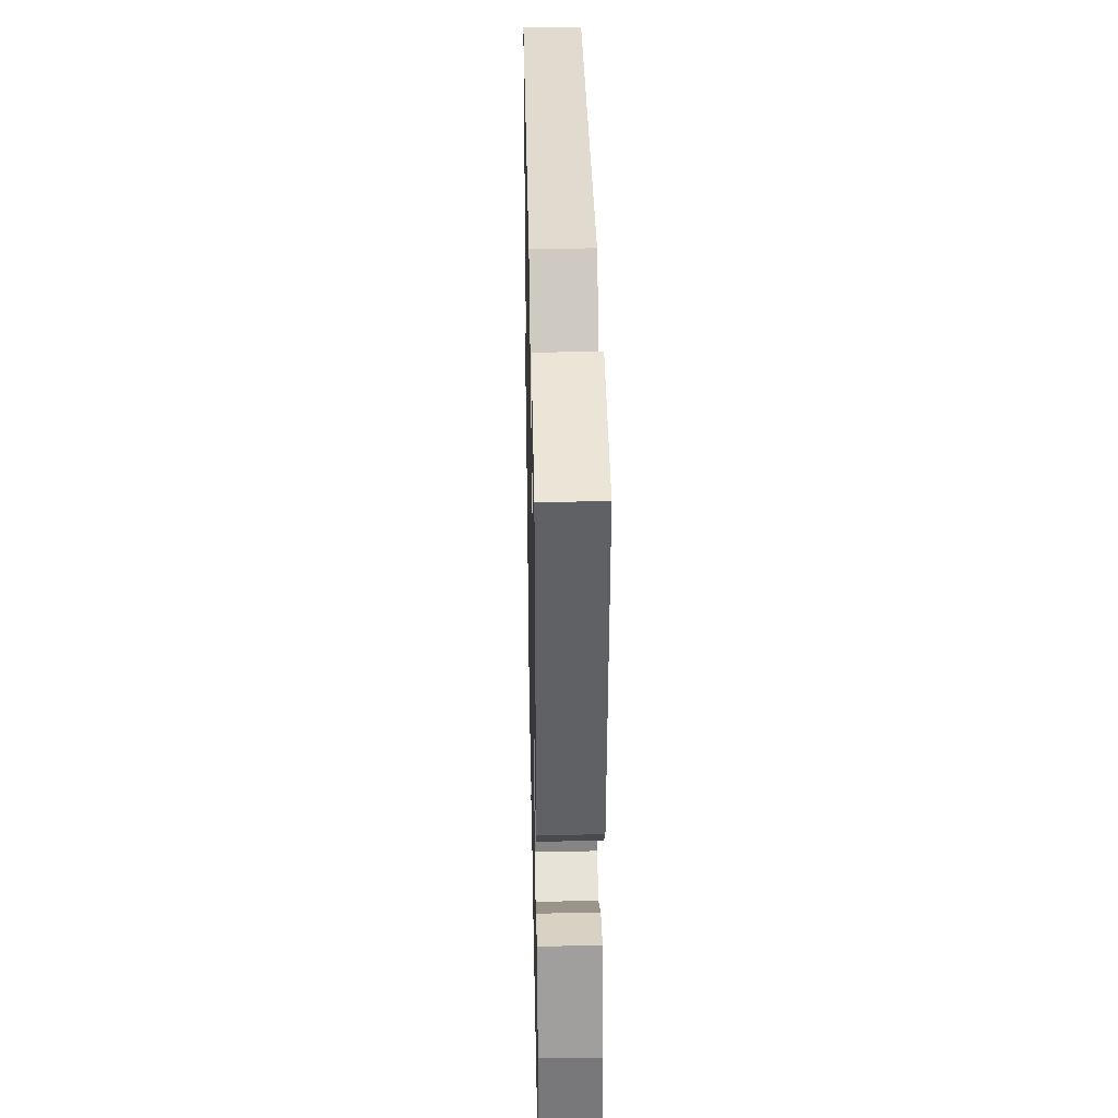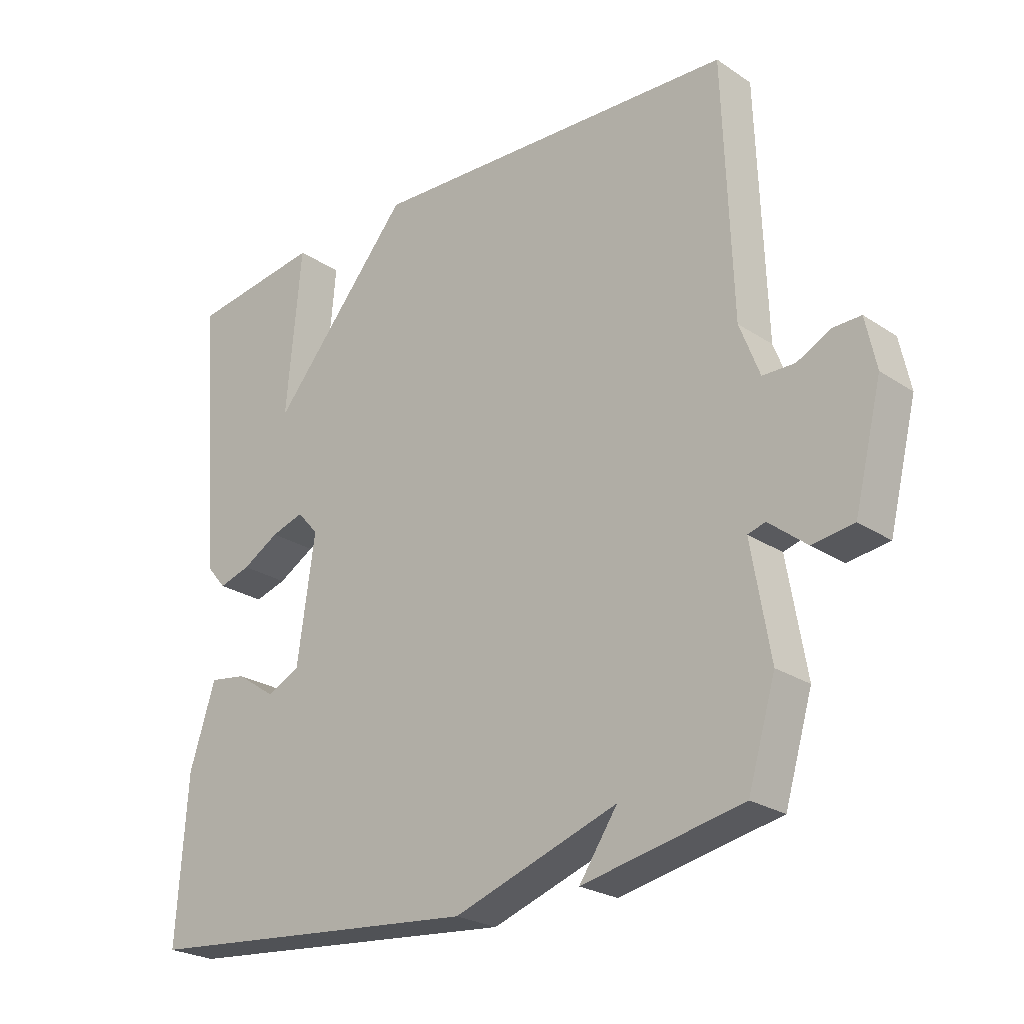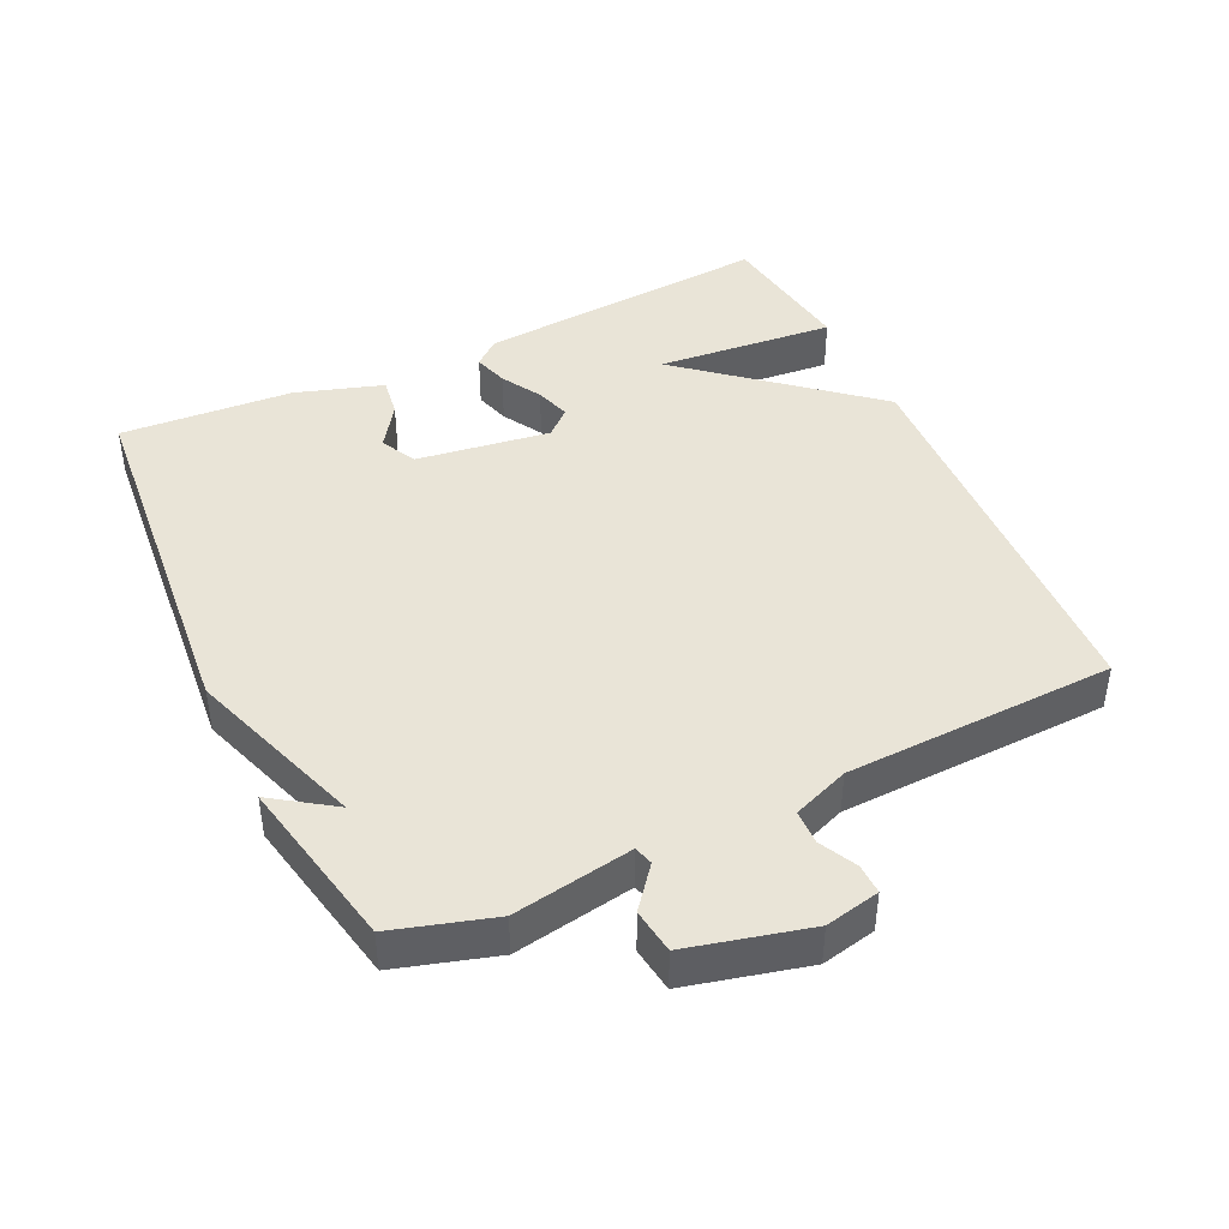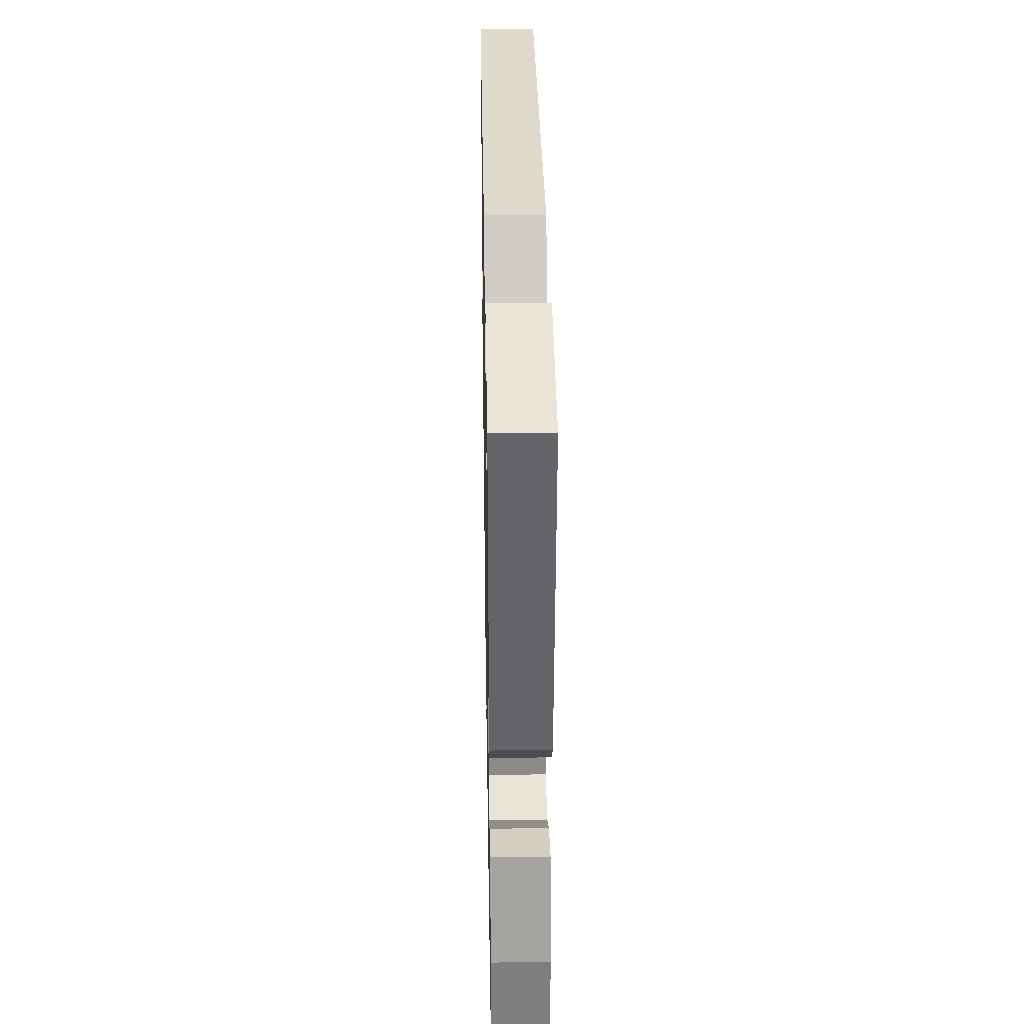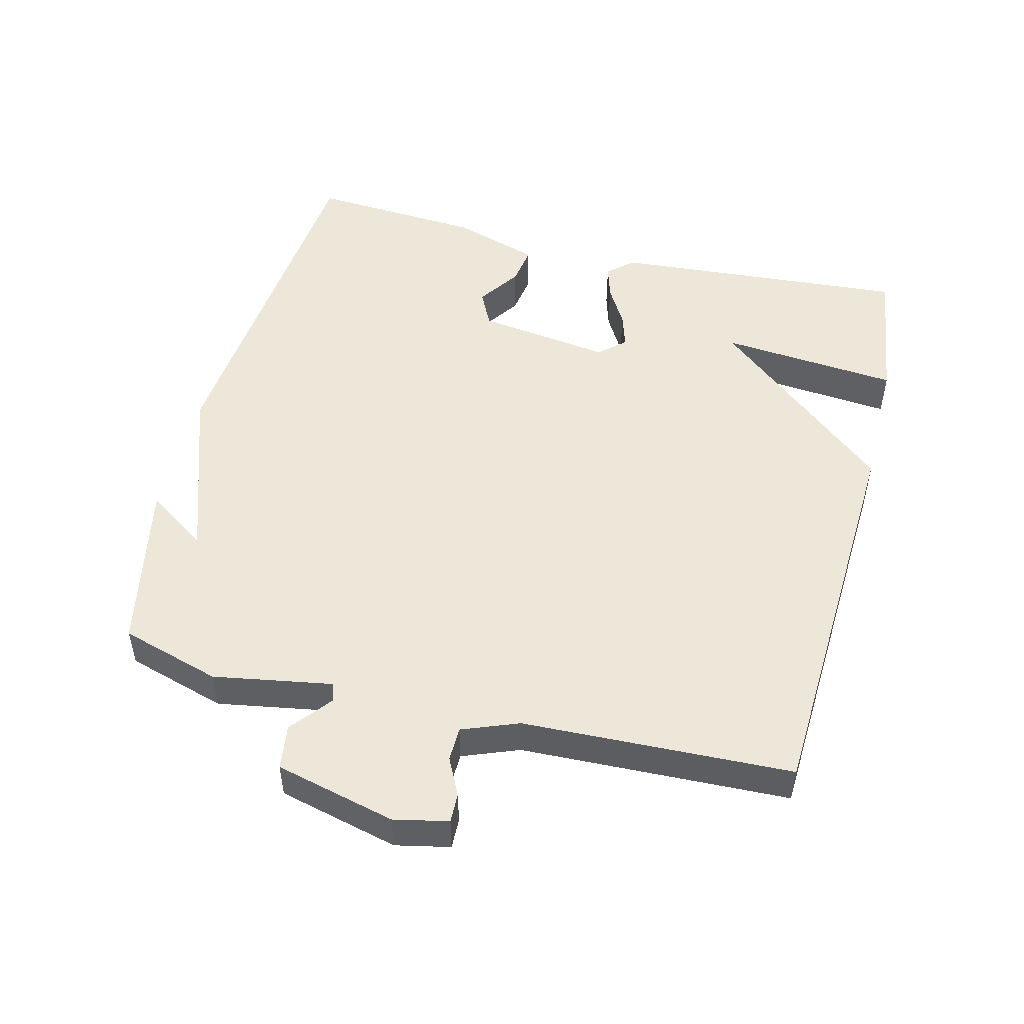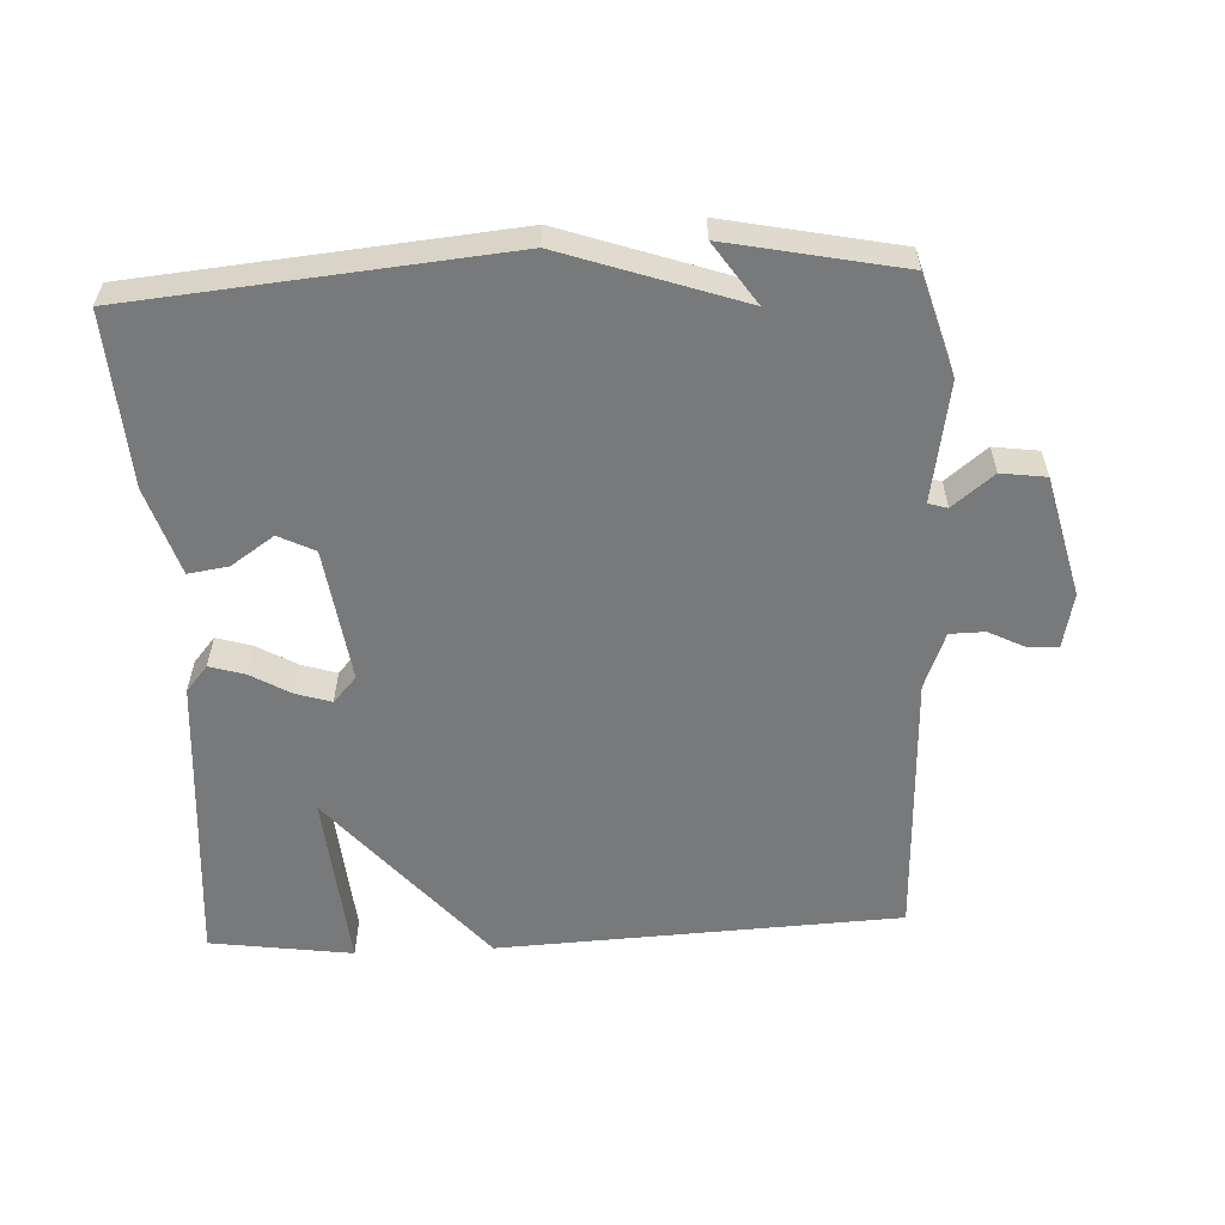
<metadata>
{"format":"obj","ext":"obj","renderer":"f3d","projection":"perspective","resolution":1024,"background":"white","views":[{"elev":36.4,"azim":88.8,"up":"+Z"},{"elev":-24.5,"azim":-137.3,"up":"+Z"},{"elev":43.1,"azim":-115.4,"up":"+Y"},{"elev":34.5,"azim":89.0,"up":"+Z"},{"elev":50.2,"azim":-76.0,"up":"+Y"},{"elev":-57.7,"azim":-177.3,"up":"+Y"}]}
</metadata>
<code>
v 0.5 0.07 0.5
v 0.467 0.07 0.064
v 0.435 0.07 0.026
v 0.384 0.07 0.041
v 0.325 0.07 0.075
v 0.273 0.07 0.091
v 0.239 0.07 0.053
v 0.267 0.07 -0.144
v 0.32 0.07 -0.17
v 0.383 0.07 -0.127
v 0.442 0.07 -0.118
v 0.483 0.07 -0.246
v 0.5 0.07 -0.5
v -0.046 0.07 -0.551
v -0.307 0.07 -0.462
v -0.246 0.07 -0.551
v -0.5 0.07 -0.5
v -0.544 0.07 -0.353
v -0.514 0.07 -0.178
v -0.542 0.07 -0.17
v -0.602 0.07 -0.218
v -0.668 0.07 -0.209
v -0.712 0.07 -0.032
v -0.695 0.07 0.048
v -0.651 0.07 0.047
v -0.597 0.07 0.02
v -0.546 0.07 0.021
v -0.514 0.07 0.104
v -0.5 0.07 0.5
v 0.091 0.07 0.529
v 0.315 0.07 0.266
v 0.291 0.07 0.529
v 0.5 0 0.5
v 0.467 0 0.064
v 0.435 0 0.026
v 0.384 0 0.041
v 0.325 0 0.075
v 0.273 0 0.091
v 0.239 0 0.053
v 0.267 0 -0.144
v 0.32 0 -0.17
v 0.383 0 -0.127
v 0.442 0 -0.118
v 0.483 0 -0.246
v 0.5 0 -0.5
v -0.046 0 -0.551
v -0.307 0 -0.462
v -0.246 0 -0.551
v -0.5 0 -0.5
v -0.544 0 -0.353
v -0.514 0 -0.178
v -0.542 0 -0.17
v -0.602 0 -0.218
v -0.668 0 -0.209
v -0.712 0 -0.032
v -0.695 0 0.048
v -0.651 0 0.047
v -0.597 0 0.02
v -0.546 0 0.021
v -0.514 0 0.104
v -0.5 0 0.5
v 0.091 0 0.529
v 0.315 0 0.266
v 0.291 0 0.529
f 2 3 4
f 1 2 4
f 32 1 4
f 31 32 4
f 28 29 30 31
f 27 28 31
f 24 25 26
f 23 24 26
f 22 23 26
f 21 22 26
f 20 21 26
f 19 20 26 27
f 17 18 19
f 16 17 19
f 15 16 19
f 12 13 14
f 11 12 14
f 10 11 14
f 9 10 14
f 15 19 27
f 14 15 27
f 9 14 27
f 8 9 27
f 31 4 5
f 31 5 6
f 27 31 6 7
f 7 8 27
f 36 35 34
f 36 34 33
f 36 33 64
f 36 64 63
f 63 62 61 60
f 63 60 59
f 58 57 56
f 58 56 55
f 58 55 54
f 58 54 53
f 58 53 52
f 59 58 52 51
f 51 50 49
f 51 49 48
f 51 48 47
f 46 45 44
f 46 44 43
f 46 43 42
f 46 42 41
f 59 51 47
f 59 47 46
f 59 46 41
f 59 41 40
f 37 36 63
f 38 37 63
f 39 38 63 59
f 59 40 39
f 1 33 34 2
f 2 34 35 3
f 3 35 36 4
f 4 36 37 5
f 5 37 38 6
f 6 38 39 7
f 7 39 40 8
f 8 40 41 9
f 9 41 42 10
f 10 42 43 11
f 11 43 44 12
f 12 44 45 13
f 13 45 46 14
f 14 46 47 15
f 15 47 48 16
f 16 48 49 17
f 17 49 50 18
f 18 50 51 19
f 19 51 52 20
f 20 52 53 21
f 21 53 54 22
f 22 54 55 23
f 23 55 56 24
f 24 56 57 25
f 25 57 58 26
f 26 58 59 27
f 27 59 60 28
f 28 60 61 29
f 29 61 62 30
f 30 62 63 31
f 31 63 64 32
f 32 64 33 1

</code>
